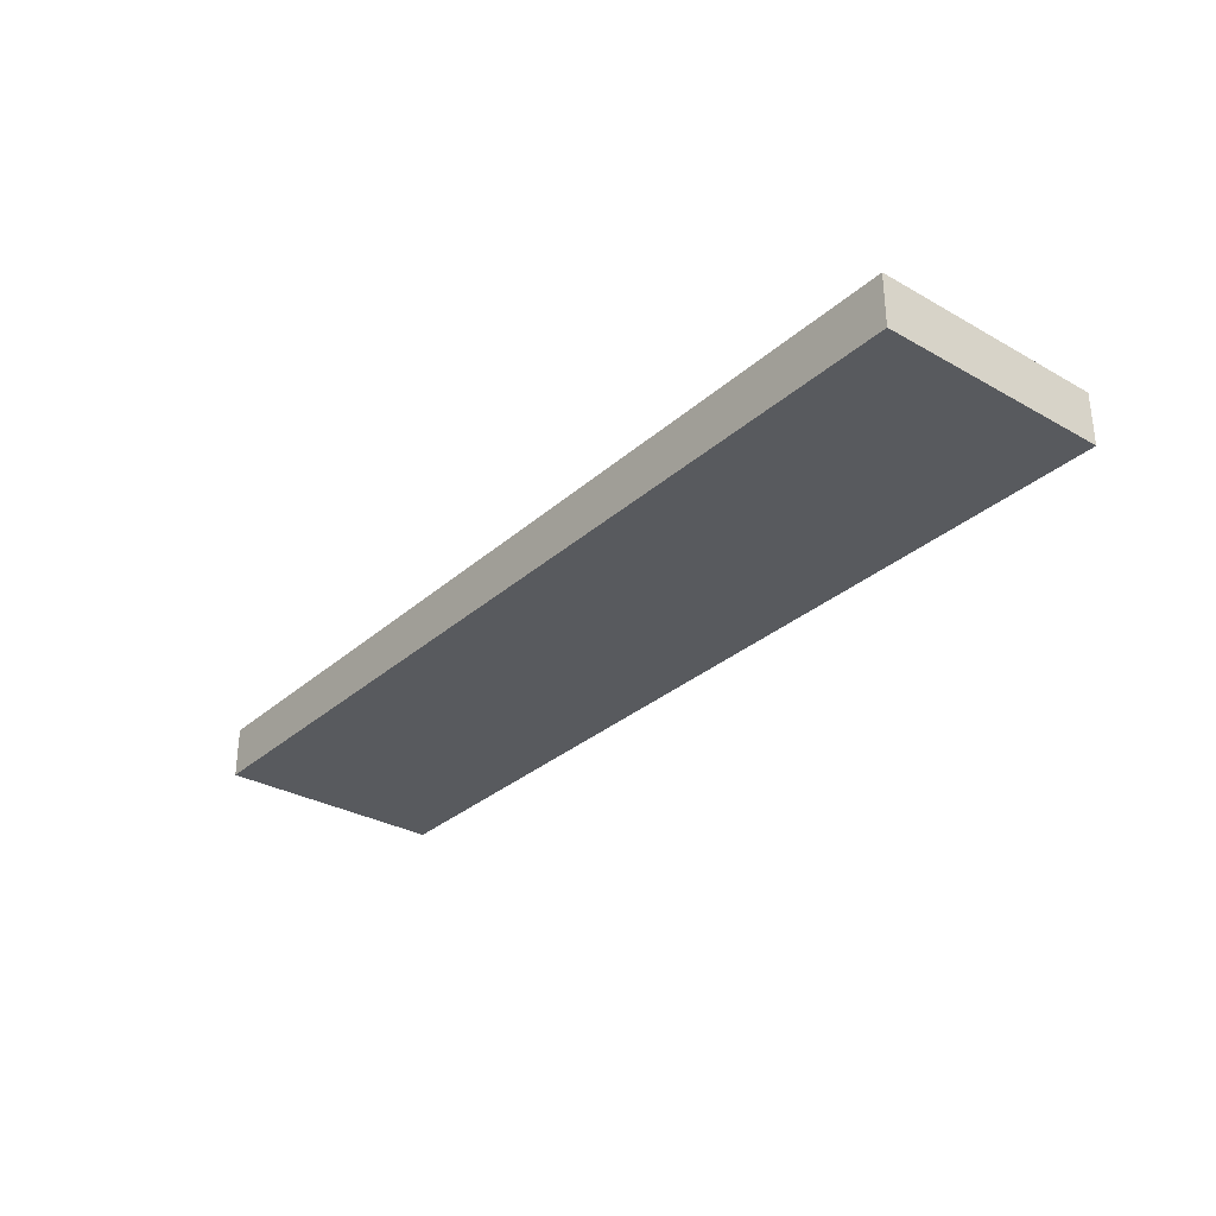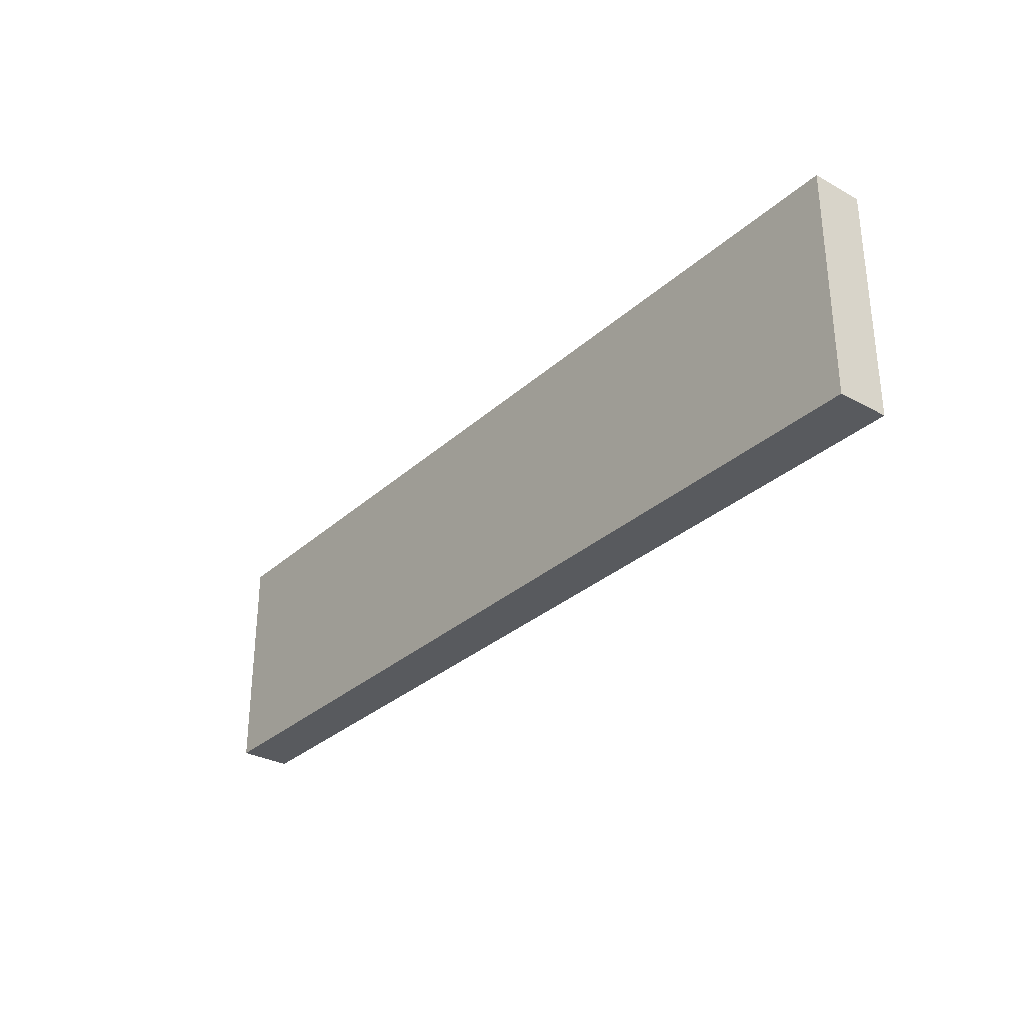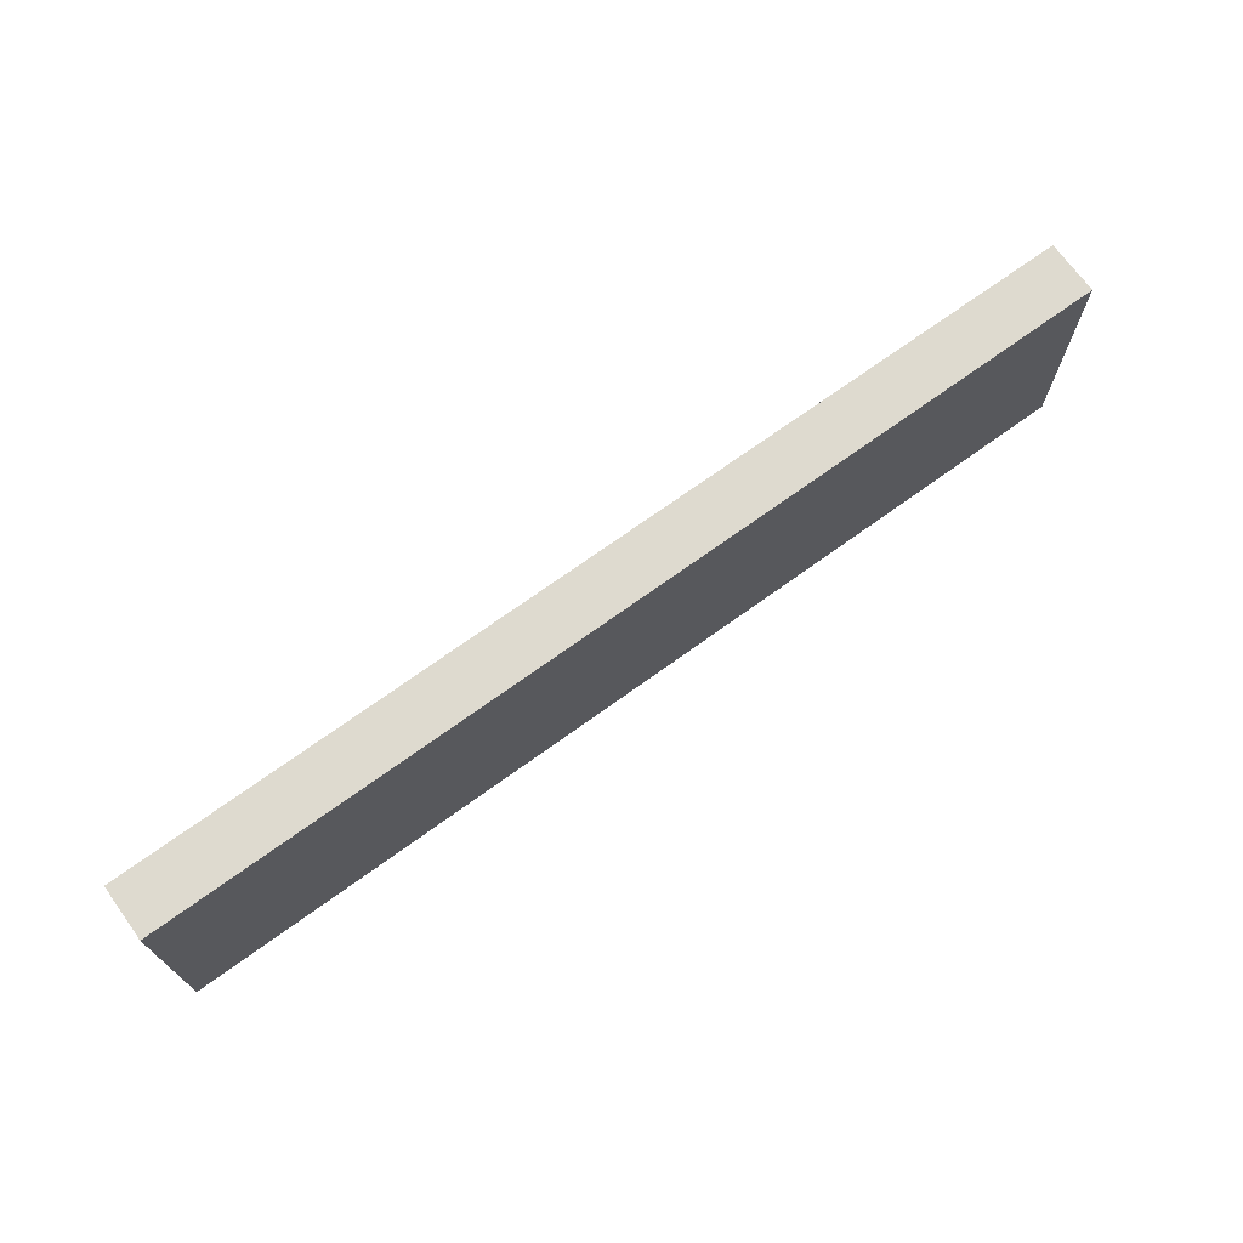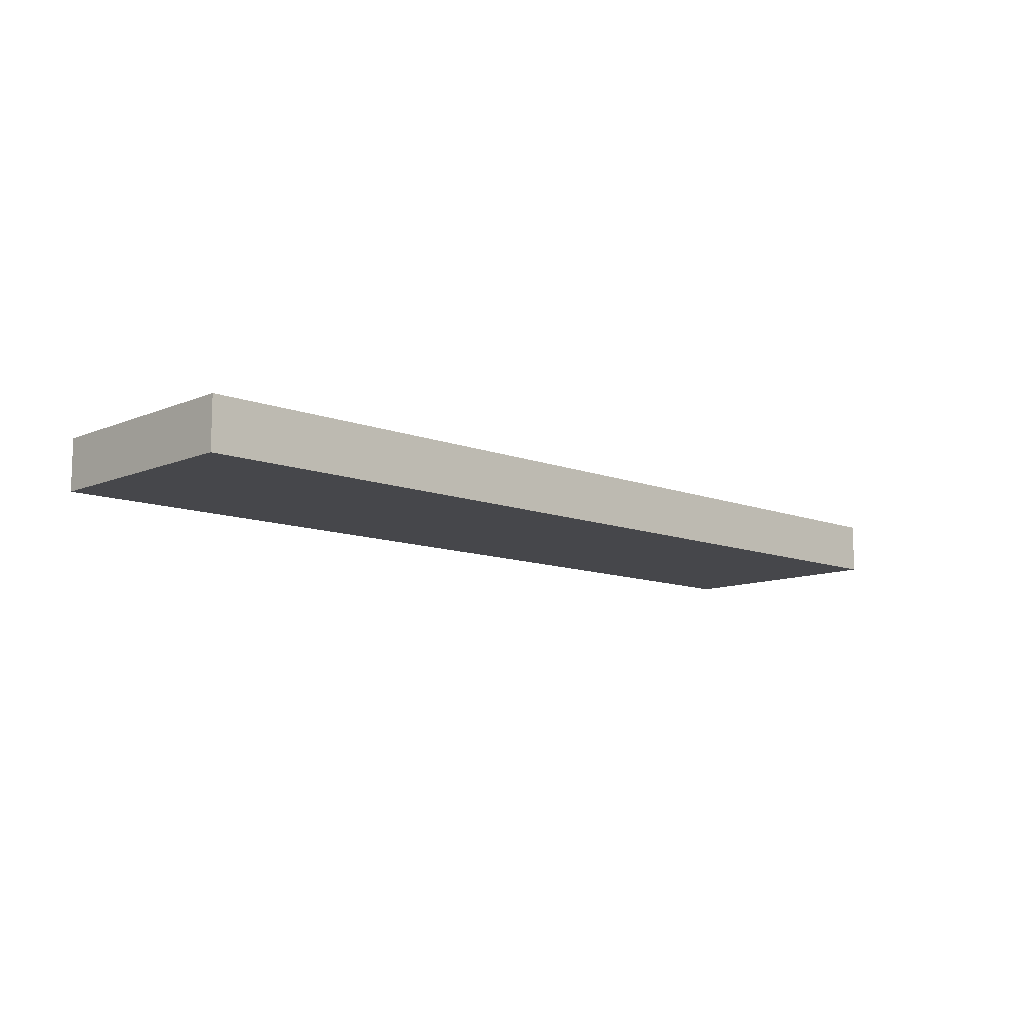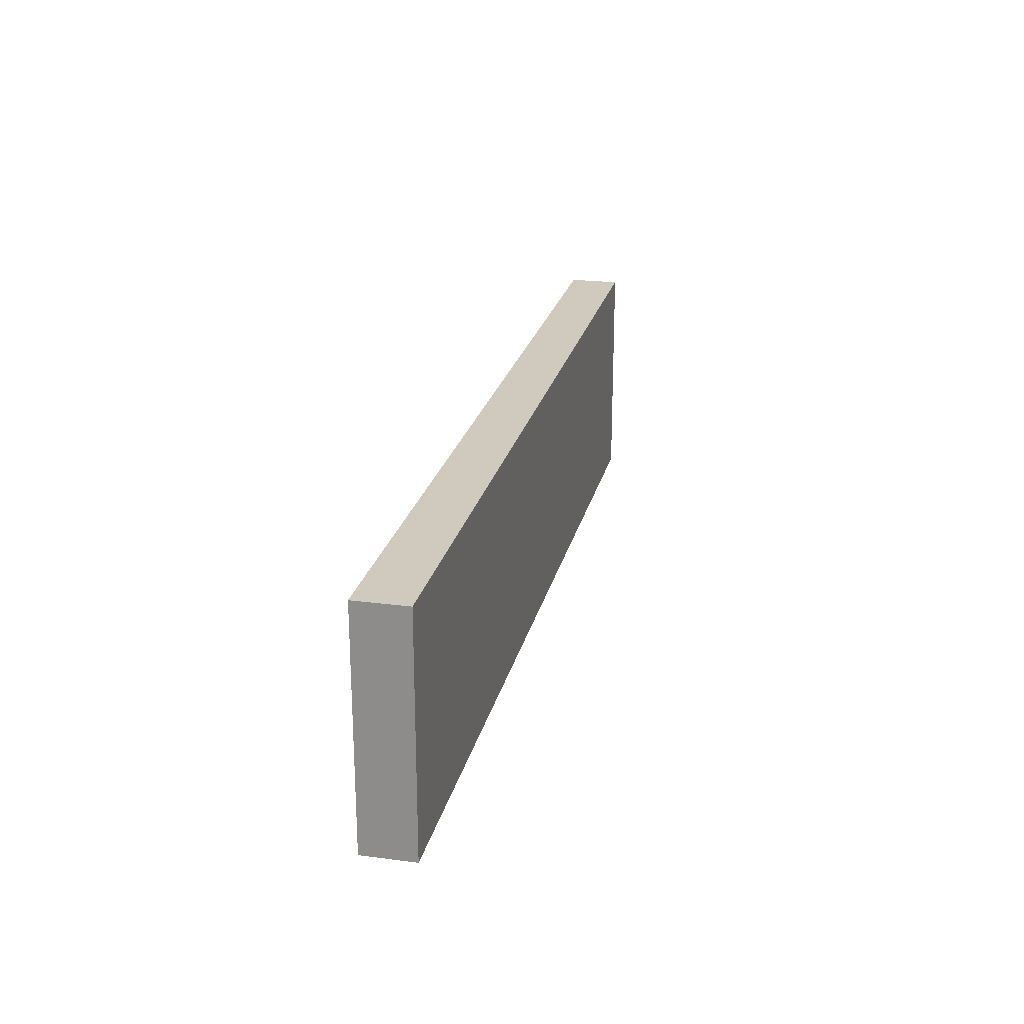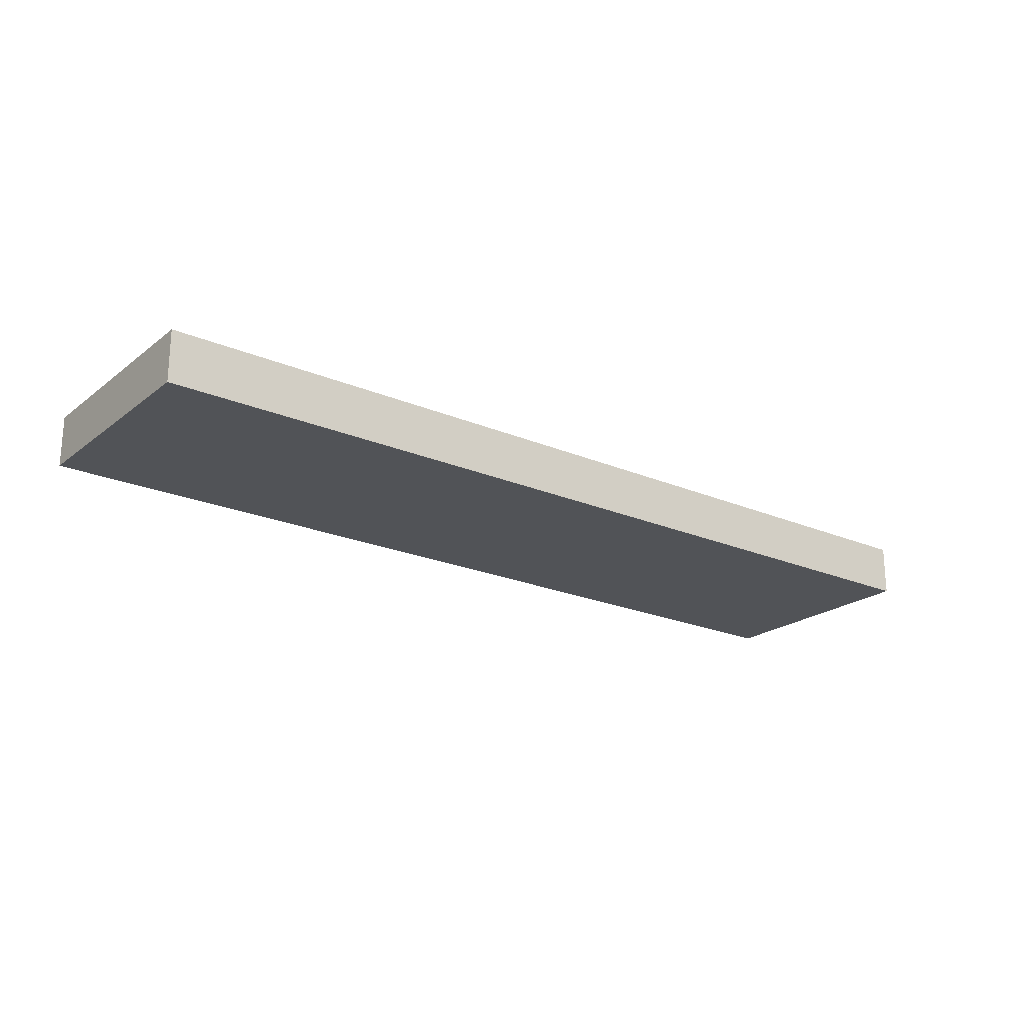
<metadata>
{"format":"obj","ext":"obj","renderer":"f3d","projection":"perspective","resolution":1024,"background":"white","views":[{"elev":-31.1,"azim":-128.9,"up":"+Z"},{"elev":-30.9,"azim":-128.2,"up":"+Y"},{"elev":71.0,"azim":-35.9,"up":"+Y"},{"elev":-10.8,"azim":136.2,"up":"+Z"},{"elev":23.0,"azim":-77.4,"up":"+Y"},{"elev":-21.7,"azim":-37.0,"up":"+Z"}]}
</metadata>
<code>
o drawer_back1/drawer_back/mesh6/mesh6-geometry#mesh6-geometry
v 0.1118 0.04025 -0.9121
v 0.1118 0.126 -0.8931
v 0.1118 0.04025 -0.8931
v 0.1118 0.126 -0.9121
v -0.2314 0.04025 -0.8931
v -0.2314 0.04025 -0.9121
v -0.2314 0.126 -0.9121
v -0.2314 0.126 -0.8931
f 1 2 3
f 2 1 4
f 3 2 1
f 4 1 2
f 2 5 3
f 3 5 2
f 5 1 3
f 3 1 5
f 6 4 1
f 1 4 6
f 7 2 4
f 4 2 7
f 5 2 8
f 8 2 5
f 1 5 6
f 6 5 1
f 4 6 7
f 7 6 4
f 2 7 8
f 8 7 2
f 7 5 8
f 8 5 7
f 5 7 6
f 6 7 5

</code>
